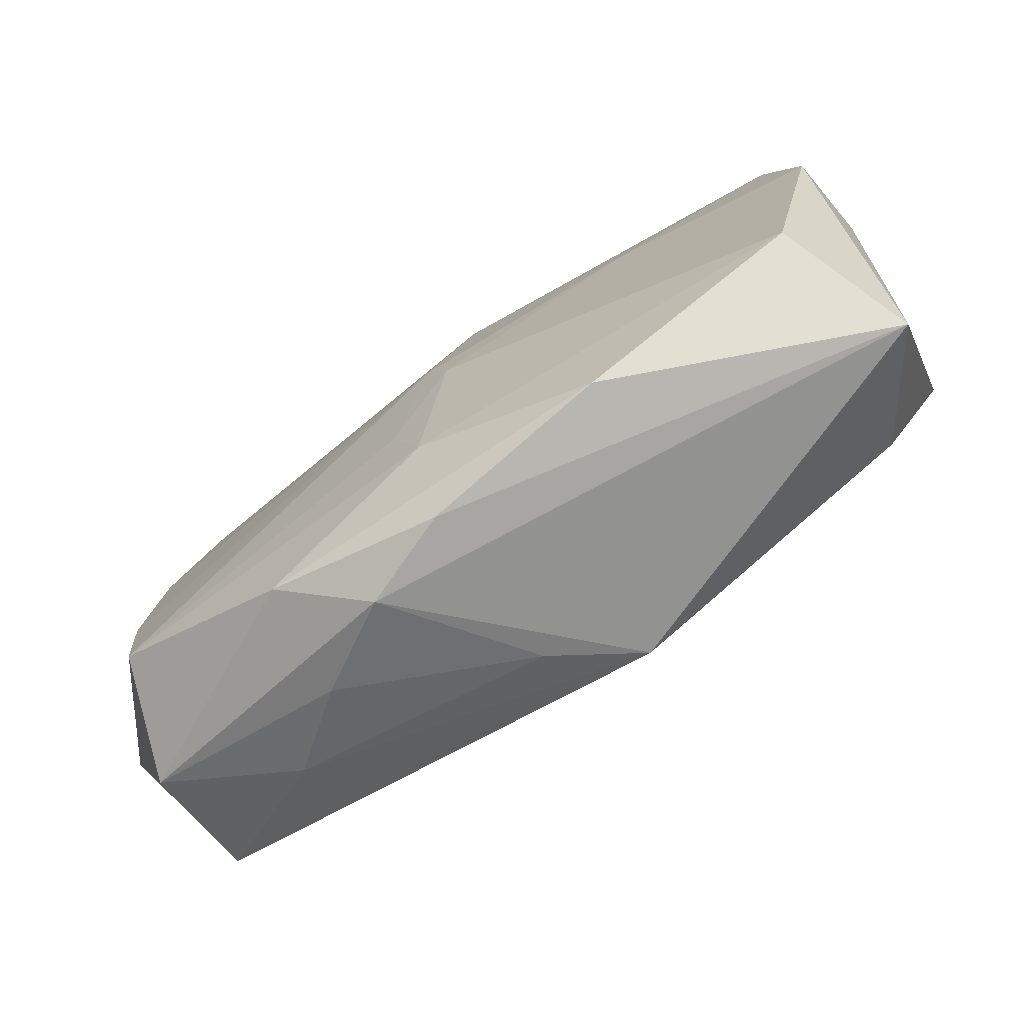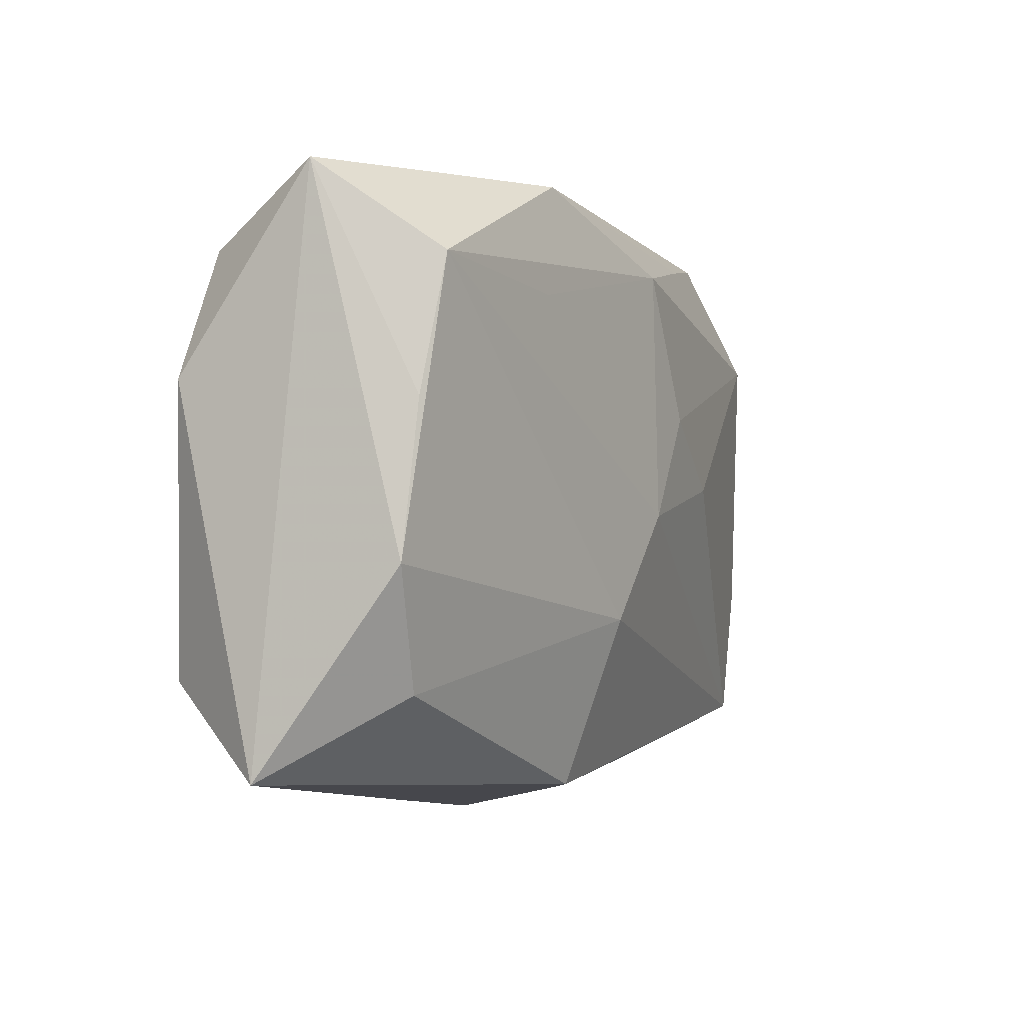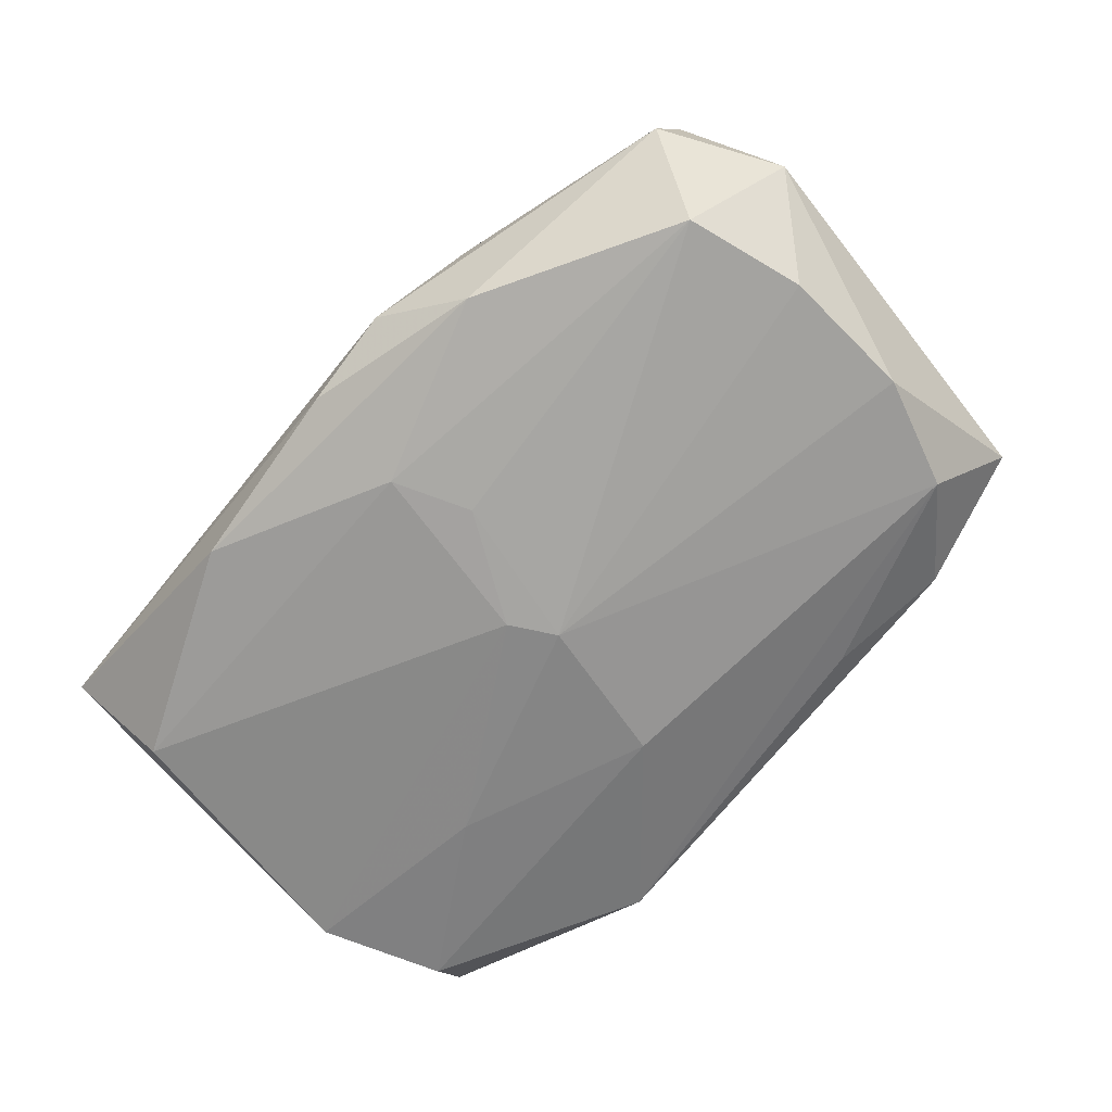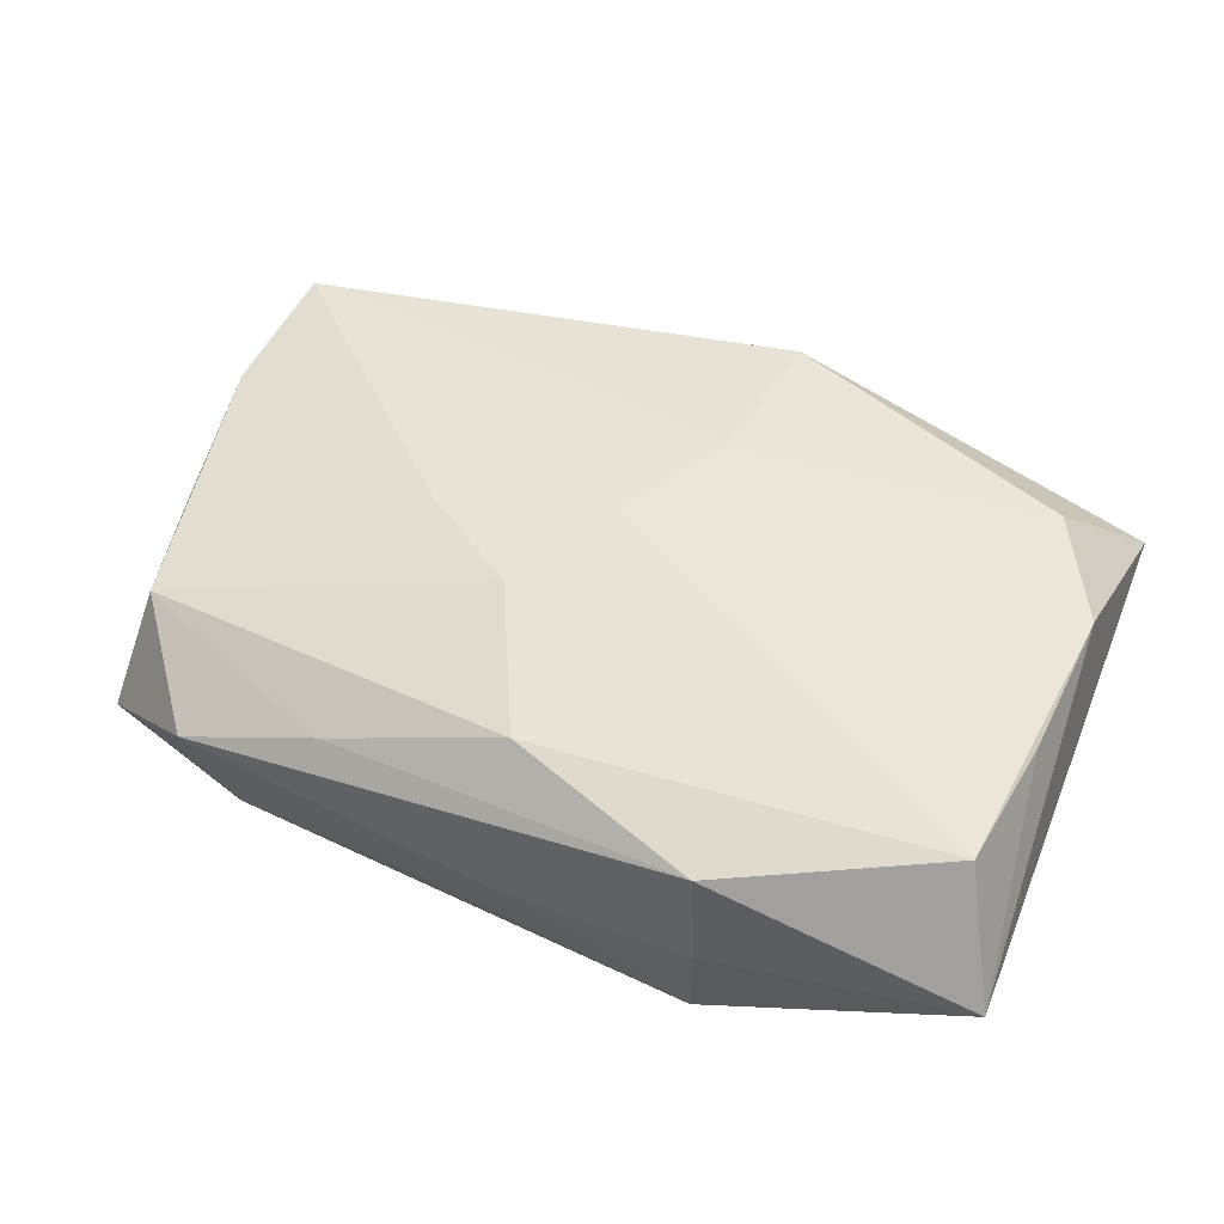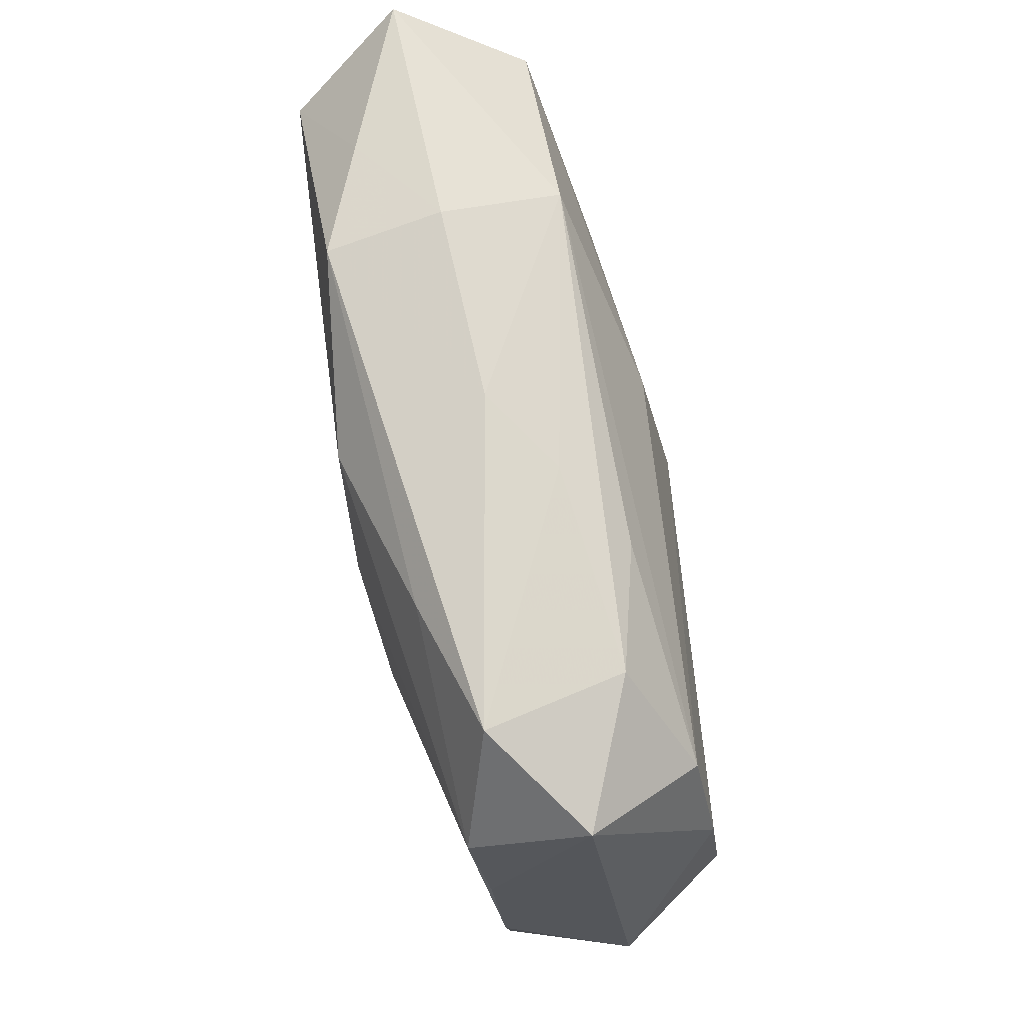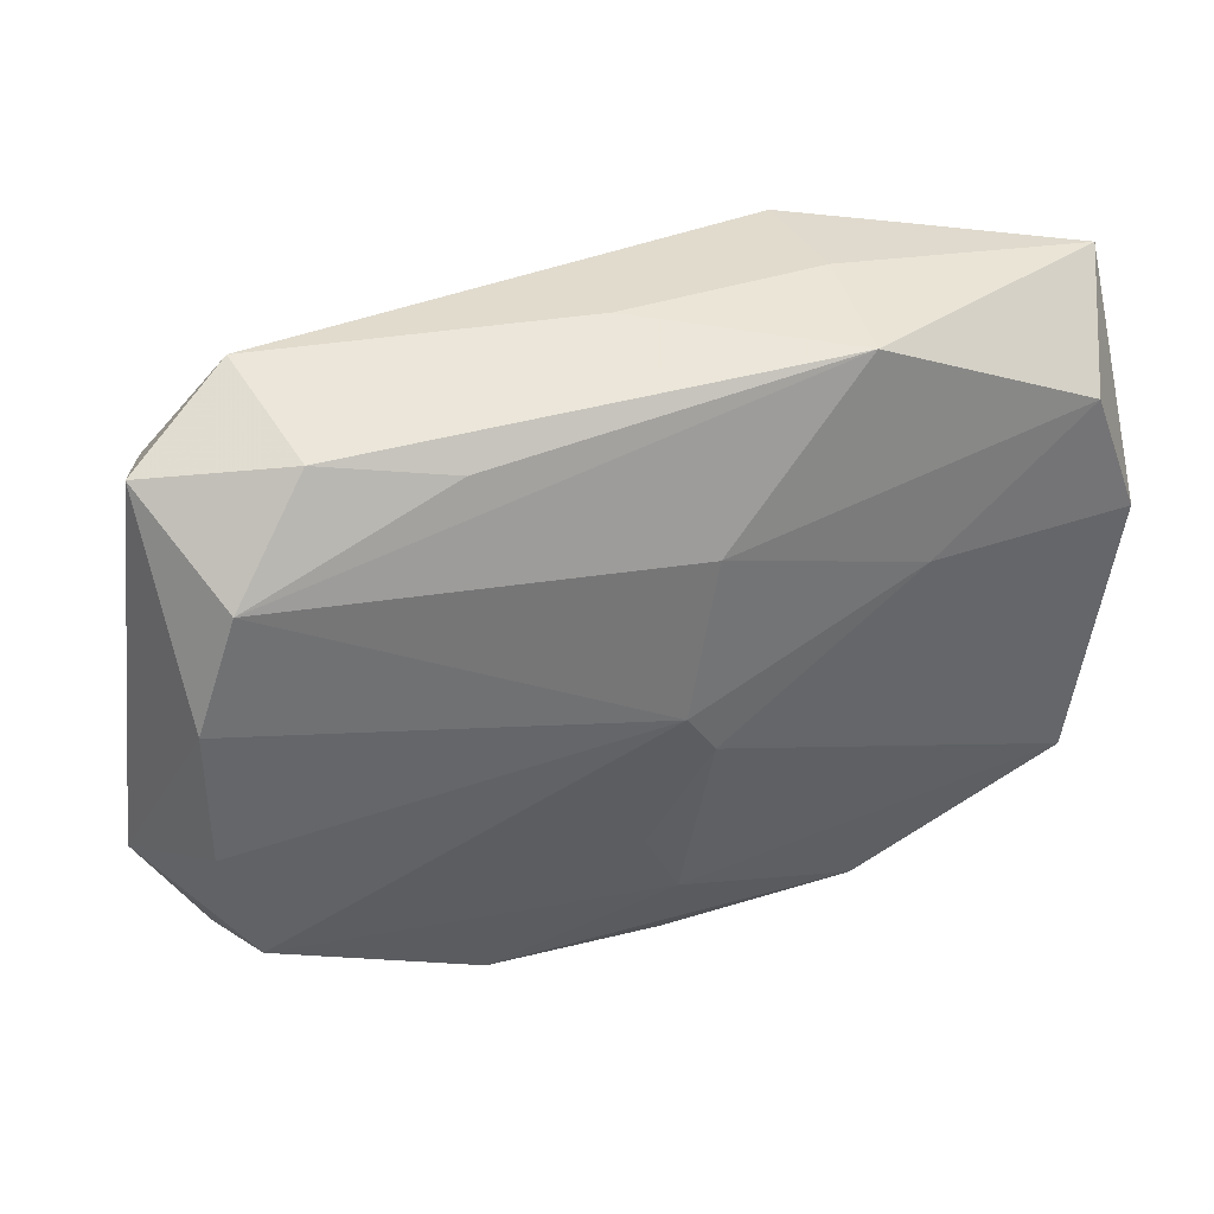
<metadata>
{"format":"obj","ext":"obj","renderer":"f3d","projection":"perspective","resolution":1024,"background":"white","views":[{"elev":-68.8,"azim":-142.1,"up":"+Y"},{"elev":-5.1,"azim":-61.2,"up":"+Y"},{"elev":-73.5,"azim":46.8,"up":"+Z"},{"elev":60.4,"azim":-158.0,"up":"+Z"},{"elev":71.3,"azim":80.9,"up":"+Y"},{"elev":45.4,"azim":163.7,"up":"+Y"}]}
</metadata>
<code>
v -0.01041 0.01775 0.009338
v 0.01233 -0.01841 -0.003034
v -0.003773 -0.01786 0.006716
v 0.02954 -0.007788 -0.003064
v -0.02417 0.01273 -0.00487
v 0.001444 -0.001098 0.0107
v -0.001607 -0.001705 -0.01045
v -0.02362 0.01142 0.009899
v 0.02367 -0.01069 -0.01008
v 0.02602 0.01595 -0.0003991
v -0.02477 0.003433 0.008861
v 0.01984 0.01845 0.00463
v 0.02662 -0.01316 0.004282
v 0.02485 0.01147 0.00643
v 0.01002 0.01651 -0.005391
v 0.01175 0.0167 0.007268
v -0.002098 0.01042 -0.008596
v -0.02405 -0.0117 -0.007382
v -0.01261 0.01079 0.01022
v 0.002272 -0.008133 -0.01045
v -0.02182 -0.01248 0.006809
v -0.01125 0.01907 0.002348
v 0.00624 -0.01992 -0.006316
v 0.02234 0.01205 -0.007281
v 0.005487 0.01863 -0.001939
v 0.025 0.005226 -0.008335
v -0.002684 -0.007791 0.009975
v 0.0004468 -0.01932 -0.008088
v -0.02682 0.01665 0.003113
v -0.02682 -0.01729 -0.0003684
v -0.02682 0.005102 -0.005614
v 0.01761 0.0176 -0.00366
v 0.0006341 0.01915 0.001582
v -0.01725 0.0173 0.006752
v 0.02586 -0.01512 -0.003577
v -0.02542 -0.005548 0.008178
v 0.02528 -0.003231 -0.009291
v -0.01104 -0.01775 -0.008551
v 0.01771 -0.01658 0.0006532
v 0.001136 -0.01839 0.002849
v -0.002502 0.005174 0.01052
v 0.01141 -0.01696 -0.009716
v 0.0115 0.001443 0.009399
v 6.876e-05 0.001069 -0.01042
v 0.02748 -0.00488 0.004696
v 0.0002327 -0.01288 -0.01031
v 0.02624 0.003884 0.005347
v 0.005381 0.005478 0.01046
v -0.01125 0.01906 -0.004783
v 0.001259 0.01419 0.01049
v -0.01415 0.006215 -0.00769
f 3 30 23
f 36 29 30
f 23 30 28
f 30 38 28
f 30 29 31
f 30 3 21
f 21 36 30
f 3 27 21
f 21 27 36
f 6 27 13
f 13 27 3
f 18 38 30
f 30 31 18
f 18 46 38
f 26 24 10
f 44 24 26
f 44 9 20
f 9 46 20
f 42 46 9
f 23 28 42
f 42 28 38
f 38 46 42
f 40 3 23
f 6 50 41
f 41 19 6
f 50 19 41
f 29 36 11
f 7 18 31
f 46 18 7
f 44 20 7
f 7 20 46
f 5 31 29
f 29 49 5
f 32 12 10
f 10 24 32
f 4 26 10
f 39 13 3
f 3 40 39
f 6 13 43
f 10 12 14
f 14 47 10
f 16 1 50
f 12 1 16
f 50 14 16
f 16 14 12
f 8 19 50
f 50 1 8
f 6 19 8
f 29 11 8
f 8 27 6
f 36 27 8
f 8 11 36
f 22 49 29
f 17 5 49
f 17 24 44
f 17 49 24
f 12 32 25
f 25 32 49
f 24 49 15
f 15 32 24
f 49 32 15
f 9 4 35
f 35 4 13
f 35 42 9
f 13 39 35
f 23 42 35
f 37 4 9
f 26 4 37
f 37 9 44
f 44 26 37
f 13 4 45
f 47 14 45
f 10 47 45
f 45 4 10
f 45 43 13
f 45 14 43
f 48 50 6
f 6 43 48
f 48 14 50
f 43 14 48
f 29 8 34
f 34 8 1
f 34 22 29
f 1 22 34
f 33 1 12
f 33 22 1
f 49 22 33
f 12 25 33
f 33 25 49
f 51 17 44
f 5 17 51
f 31 5 51
f 44 7 51
f 51 7 31
f 23 35 2
f 2 35 39
f 2 40 23
f 2 39 40

</code>
